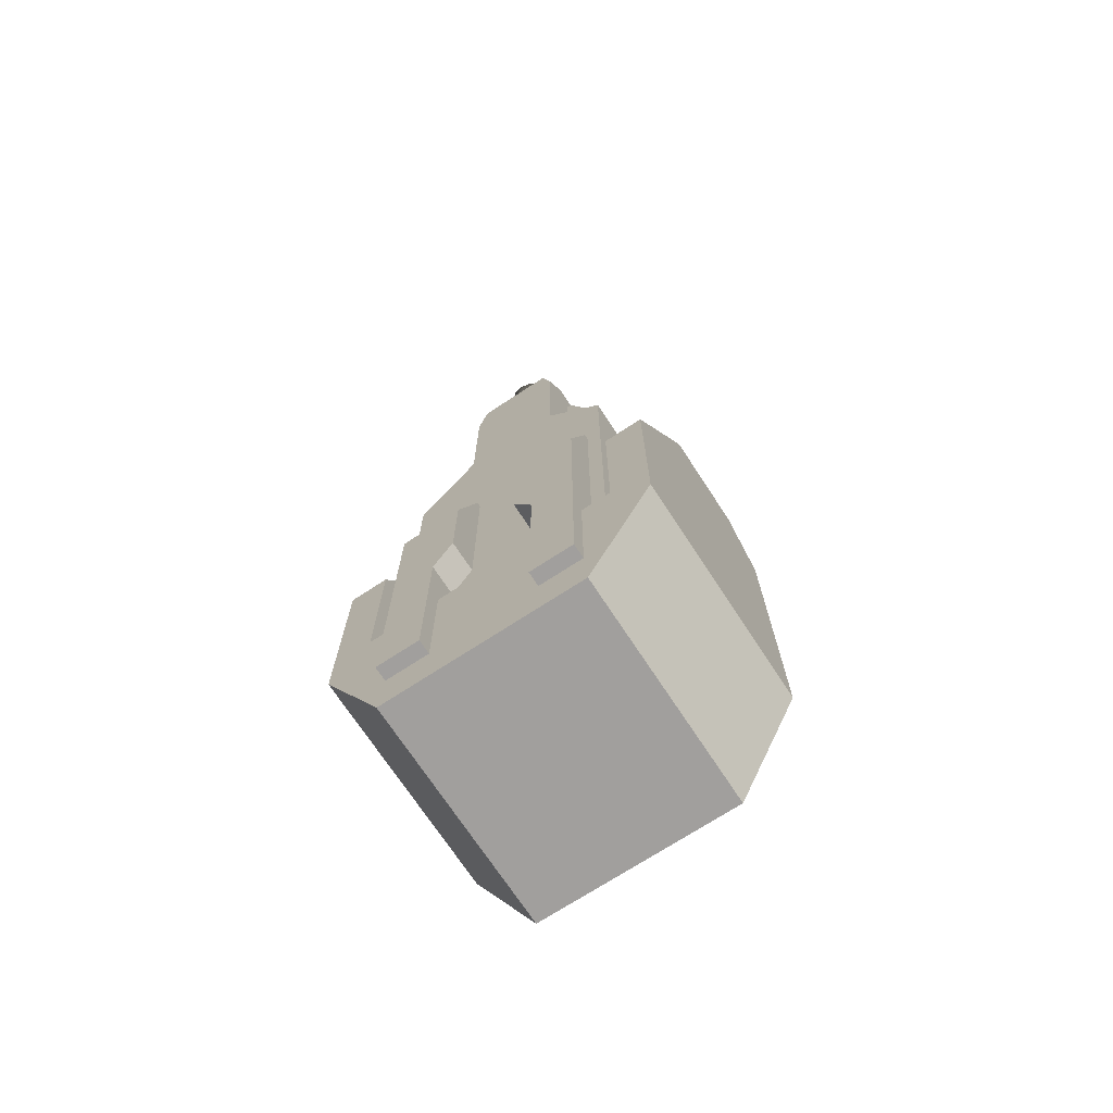
<metadata>
{"format":"obj","ext":"obj","renderer":"f3d","projection":"perspective","resolution":1024,"background":"white","views":[{"elev":-71.5,"azim":-146.8,"up":"+Z"}]}
</metadata>
<code>
g large_plasma_cannon
v -4.26 4.914 -11.44
v -4.26 -4.914 -11.44
v 4.26 -4.914 -11.44
v 4.26 4.914 -11.44
v 7.027 4.914 3.525
v 7.027 -3.059 11.44
v 7.027 1.101 11.44
v 7.027 -4.914 8.88
v 7.027 4.914 -5.653
v 7.027 -4.914 -5.653
v 5.377 4.914 3.525
v 5.377 3.015 -2.191
v 5.377 4.914 -3.672
v 5.377 3.015 -0.4389
v 5.377 1.101 11.44
v 5.377 -0.7979 7.472
v 5.377 -3.059 11.44
v 5.377 -3.059 7.472
v 5.377 -4.014 10.12
v 5.377 -4.014 6.156
v -7.027 4.914 -5.653
v -7.027 -4.914 -5.653
v -4.26 -4.914 -11.44
v -4.26 4.914 -11.44
v -5.377 -4.014 10.12
v -5.377 -4.014 6.156
v 5.377 -4.014 6.156
v 5.377 -4.014 10.12
v -7.027 4.914 -5.653
v -4.26 4.914 -11.44
v 4.26 4.914 -11.44
v 7.027 4.914 -5.653
v -5.377 4.914 -3.672
v -5.377 4.914 3.525
v -7.027 4.914 3.525
v 5.377 4.914 -3.672
v 7.027 4.914 3.525
v 5.377 4.914 3.525
v -4.26 -4.914 -11.44
v 7.027 -4.914 -5.653
v 4.26 -4.914 -11.44
v -7.027 -4.914 -5.653
v 7.027 -4.914 8.88
v -7.027 -4.914 8.88
v -7.027 4.914 3.525
v -7.027 -4.914 -5.653
v -7.027 4.914 -5.653
v -7.027 -4.914 8.88
v -7.027 1.101 11.44
v -7.027 -3.059 11.44
v 4.26 4.914 -11.44
v 4.26 -4.914 -11.44
v 7.027 -4.914 -5.653
v 7.027 4.914 -5.653
v 5.377 4.914 -3.672
v 5.377 3.015 -2.191
v -5.377 3.015 -2.191
v -5.377 4.914 -3.672
v 5.377 4.914 3.525
v 7.027 4.914 3.525
v 7.027 1.101 11.44
v 5.377 1.101 11.44
v 5.377 1.101 11.44
v 7.027 1.101 11.44
v 7.027 -3.059 11.44
v 5.377 -3.059 11.44
v -5.377 -3.059 11.44
v -7.027 -3.059 11.44
v -7.027 1.101 11.44
v -5.377 1.101 11.44
v -5.377 -4.014 10.12
v -7.027 -3.059 11.44
v -5.377 -3.059 11.44
v -7.027 -4.914 8.88
v 5.377 -4.014 10.12
v 7.027 -4.914 8.88
v 5.377 -3.059 11.44
v 7.027 -3.059 11.44
v -5.377 1.101 11.44
v -7.027 1.101 11.44
v -7.027 4.914 3.525
v -5.377 4.914 3.525
v 5.377 -0.7979 7.472
v 5.377 -3.059 7.472
v -5.377 -3.059 7.472
v -5.377 -0.798 7.472
v -5.377 -4.014 6.156
v -5.377 -3.059 7.472
v 5.377 -3.059 7.472
v 5.377 -4.014 6.156
v -5.377 3.015 -0.4389
v -5.377 3.015 -2.191
v 5.377 3.015 -2.191
v 5.377 3.015 -0.4389
v -5.377 -0.798 7.472
v -5.377 3.015 -0.4389
v 5.377 3.015 -0.4389
v 5.377 -0.7979 7.472
v -5.377 -3.059 11.44
v -5.377 -4.014 6.156
v -5.377 -4.014 10.12
v -5.377 -3.059 7.472
v -5.377 1.101 11.44
v -5.377 -0.798 7.472
v -5.377 4.914 3.525
v -5.377 3.015 -0.4389
v -5.377 4.914 -3.672
v -5.377 3.015 -2.191
v 2.145 4.175 23.84
v 2.145 -0.4702 25.25
v 2.145 3.222 25.25
v 2.145 -3.291 17.88
v 2.145 4.175 16.87
v 2.145 -3.291 16.87
v -1.687 3.222 27
v -1.687 -0.4702 27
v -2.145 -0.4702 25.25
v -2.145 3.222 25.25
v -4.756 4.175 13.28
v -4.756 -3.291 13.28
v -4.756 -3.291 -3.88
v -4.756 4.175 -3.88
v 1.687 -3.291 19.64
v 1.687 -0.4702 27
v 2.145 -0.4702 25.25
v 2.145 -3.291 17.88
v -2.145 4.175 16.87
v -2.145 -3.291 16.87
v -4.756 -3.291 13.28
v -4.756 4.175 13.28
v 4.756 4.175 -3.88
v 4.756 -3.291 -3.88
v 4.756 -3.291 13.28
v 4.756 4.175 13.28
v -2.145 4.175 23.84
v -2.145 -3.291 16.87
v -2.145 4.175 16.87
v -2.145 -3.291 17.88
v -2.145 3.222 25.25
v -2.145 -0.4702 25.25
v 1.687 4.175 25.59
v 2.145 4.175 16.87
v 2.145 4.175 23.84
v -1.687 4.175 25.59
v -2.145 4.175 16.87
v -2.145 4.175 23.84
v 4.756 4.175 13.28
v -4.756 4.175 13.28
v 4.756 4.175 -3.88
v -4.756 4.175 -3.88
v 4.756 4.175 13.28
v 4.756 -3.291 13.28
v 2.145 -3.291 16.87
v 2.145 4.175 16.87
v 1.687 3.222 27
v 1.687 4.175 25.59
v 2.145 4.175 23.84
v 2.145 3.222 25.25
v 2.145 -3.291 16.87
v 1.687 -3.291 19.64
v 2.145 -3.291 17.88
v -2.145 -3.291 16.87
v -1.687 -3.291 19.64
v -2.145 -3.291 17.88
v -4.756 -3.291 13.28
v 4.756 -3.291 13.28
v -4.756 -3.291 -3.88
v 4.756 -3.291 -3.88
v -2.145 3.222 25.25
v -2.145 4.175 23.84
v -1.687 4.175 25.59
v -1.687 3.222 27
v 1.266 3.222 27
v 1.266 3.879 24.37
v 1.266 3.879 26.03
v 1.266 -0.1396 27
v 1.266 -0.1396 24.37
v -2.145 -3.291 17.88
v -2.145 -0.4702 25.25
v -1.687 -0.4702 27
v -1.687 -3.291 19.64
v -1.687 -3.291 19.64
v -1.687 -0.4702 27
v 1.687 -0.4702 27
v 1.687 -3.291 19.64
v 2.145 3.222 25.25
v 2.145 -0.4702 25.25
v 1.687 -0.4702 27
v 1.687 3.222 27
v -1.266 3.222 27
v -1.266 -0.1396 24.37
v -1.266 -0.1396 27
v -1.266 3.879 24.37
v -1.266 3.879 26.03
v -1.266 3.222 27
v -1.687 3.222 27
v -1.687 4.175 25.59
v -1.266 3.879 26.03
v 1.687 4.175 25.59
v 1.266 3.879 26.03
v 1.687 3.222 27
v 1.266 3.222 27
v 1.266 3.222 27
v 1.687 3.222 27
v 1.687 -0.4702 27
v 1.266 -0.1396 27
v -1.687 -0.4702 27
v -1.266 -0.1396 27
v -1.687 3.222 27
v -1.266 3.222 27
v 1.266 3.879 24.37
v 1.266 -0.1396 24.37
v -1.266 -0.1396 24.37
v -1.266 3.879 24.37
v 1.266 3.879 26.03
v 1.266 3.879 24.37
v -1.266 3.879 24.37
v -1.266 3.879 26.03
v -1.266 -0.1396 27
v -1.266 -0.1396 24.37
v 1.266 -0.1396 24.37
v 1.266 -0.1396 27
v -0.8507 0.5008 24.18
v -1.061 0.9371 24.18
v -1.061 0.9371 29.22
v -0.8507 0.5008 29.22
v -0.4721 0.1989 24.18
v -0.4721 0.1989 29.22
v -1.533e-05 0.09113 24.18
v -1.994e-05 0.09113 29.22
v 0.4721 0.1989 24.18
v 0.4721 0.1989 29.22
v 0.8507 0.5008 24.18
v 0.8507 0.5008 29.22
v 1.061 0.9371 24.18
v 1.061 0.9371 29.22
v 1.061 2.846 24.18
v 1.061 2.846 29.22
v 0.8507 3.282 24.18
v 0.8507 3.282 29.22
v 0.4721 3.584 24.18
v 0.4721 3.584 29.22
v -1.635e-05 3.692 24.18
v -2.095e-05 3.692 29.22
v -0.4721 3.584 24.18
v -0.4721 3.584 29.22
v -0.8507 3.282 24.18
v -0.8507 3.282 29.22
v -1.061 2.846 24.18
v -1.061 2.846 29.22
v -1.061 0.9371 24.18
v -1.061 0.9371 29.22
v -0.6692 2.986 29.22
v -0.8344 2.643 27.02
v -0.8344 2.643 29.22
v -0.6692 2.986 27.02
v -0.3714 3.223 29.22
v -0.3713 3.223 27.02
v -2.085e-05 3.308 29.22
v -1.922e-05 3.308 27.02
v 0.3713 3.223 29.22
v 0.3713 3.223 27.02
v 0.6691 2.986 29.22
v 0.6691 2.986 27.02
v 0.8344 2.643 29.22
v 0.8344 2.643 27.02
v 0.8344 1.141 29.22
v 0.8344 1.141 27.02
v 0.6691 0.7976 29.22
v 0.6691 0.7976 27.02
v 0.3713 0.5601 29.22
v 0.3713 0.5601 27.02
v -2.005e-05 0.4754 29.22
v -1.842e-05 0.4754 27.02
v -0.3714 0.5601 29.22
v -0.3713 0.5601 27.02
v -0.6692 0.7976 29.22
v -0.6692 0.7976 27.02
v -0.8344 1.141 29.22
v -0.8344 1.141 27.02
v -0.8344 2.643 29.22
v -0.8344 2.643 27.02
v -0.8344 2.643 27.02
v -0.6692 0.7976 27.02
v -0.8344 1.141 27.02
v -0.6692 2.986 27.02
v -0.3713 0.5601 27.02
v -0.3713 3.223 27.02
v -1.842e-05 0.4754 27.02
v -1.922e-05 3.308 27.02
v 0.3713 0.5601 27.02
v 0.3713 3.223 27.02
v 0.6691 0.7976 27.02
v 0.6691 2.986 27.02
v 0.8344 1.141 27.02
v 0.8344 2.643 27.02
v -0.7347 1.231 26.92
v -0.7347 1.231 29.93
v -0.5891 0.9284 29.93
v -0.5891 0.9284 26.92
v -0.327 0.7194 29.93
v -0.327 0.7194 26.92
v -2.147e-05 0.6447 29.93
v -1.846e-05 0.6447 26.92
v 0.3269 0.7194 29.93
v 0.3269 0.7194 26.92
v 0.5891 0.9284 29.93
v 0.5891 0.9284 26.92
v 0.7346 1.231 29.93
v 0.7346 1.231 26.92
v 0.7346 2.553 29.93
v 0.7346 2.553 26.92
v 0.5891 2.855 29.93
v 0.5891 2.855 26.92
v 0.3269 3.064 29.93
v 0.3269 3.064 26.92
v -2.218e-05 3.139 29.93
v -1.916e-05 3.139 26.92
v -0.327 3.064 29.93
v -0.327 3.064 26.92
v -0.5891 2.855 29.93
v -0.5891 2.855 26.92
v -0.7347 2.553 29.93
v -0.7347 2.553 26.92
v -0.7347 1.231 29.93
v -0.7347 1.231 26.92
v -0.4709 2.662 29.93
v -0.5872 2.42 27.28
v -0.5872 2.42 29.93
v -0.4709 2.662 27.28
v -0.2613 2.829 29.93
v -0.2613 2.829 27.28
v -2.211e-05 2.888 29.93
v -1.915e-05 2.888 27.28
v 0.2613 2.829 29.93
v 0.2613 2.829 27.28
v 0.4709 2.662 29.93
v 0.4709 2.662 27.28
v 0.5872 2.42 29.93
v 0.5872 2.42 27.28
v 0.5872 1.363 29.93
v 0.5872 1.363 27.28
v 0.4709 1.122 29.93
v 0.4709 1.122 27.28
v 0.2613 0.9546 29.93
v 0.2613 0.9546 27.28
v -2.154e-05 0.895 29.93
v -1.859e-05 0.895 27.28
v -0.2613 0.9546 29.93
v -0.2613 0.9546 27.28
v -0.4709 1.122 29.93
v -0.4709 1.122 27.28
v -0.5872 1.363 29.93
v -0.5872 1.363 27.28
v -0.5872 2.42 29.93
v -0.5872 2.42 27.28
v 0.5872 1.363 27.28
v 0.4709 2.662 27.28
v 0.5872 2.42 27.28
v 0.4709 1.122 27.28
v 0.2613 2.829 27.28
v 0.2613 0.9546 27.28
v -1.915e-05 2.888 27.28
v -1.859e-05 0.895 27.28
v -0.2613 2.829 27.28
v -0.2613 0.9546 27.28
v -0.4709 2.662 27.28
v -0.4709 1.122 27.28
v -0.5872 2.42 27.28
v -0.5872 1.363 27.28
v -2.114 2.544 24.02
v -2.114 0.3863 24.02
v -2.32 0.3863 24.02
v -2.32 2.544 24.02
v -3.419 2.161 19.23
v -3.273 2.161 19.74
v -3.273 0.7691 19.74
v -3.419 0.7691 19.23
v -3.419 0.3863 20.82
v -2.32 0.3863 24.02
v -2.114 0.3863 24.02
v -2.114 0.3863 16.59
v -3.419 0.3863 14.7
v -3.419 2.544 20.82
v -3.419 2.544 14.7
v -2.114 2.544 16.59
v -2.32 2.544 24.02
v -2.114 2.544 24.02
v -2.426 2.161 23.71
v -2.279 2.161 23.46
v -3.273 2.161 20.57
v -3.419 2.161 20.82
v -3.419 2.161 19.23
v -3.419 2.544 20.82
v -3.419 2.161 20.82
v -3.419 2.544 14.7
v -3.419 0.7691 19.23
v -3.419 0.3863 14.7
v -3.419 0.7691 20.82
v -3.419 0.3863 20.82
v -2.426 0.7691 23.71
v -3.419 0.3863 20.82
v -3.419 0.7691 20.82
v -2.32 0.3863 24.02
v -2.426 2.161 23.71
v -2.32 2.544 24.02
v -3.419 2.161 20.82
v -3.419 2.544 20.82
v -3.273 2.161 20.57
v -3.273 0.7691 20.57
v -3.273 0.7691 19.74
v -3.273 2.161 19.74
v -2.279 2.161 23.46
v -2.279 0.7691 23.46
v -3.273 0.7691 20.57
v -3.273 2.161 20.57
v -3.419 2.161 20.82
v -3.273 2.161 20.57
v -3.273 2.161 19.74
v -3.419 2.161 19.23
v -3.419 0.7691 19.23
v -3.273 0.7691 19.74
v -3.273 0.7691 20.57
v -3.419 0.7691 20.82
v -3.419 0.7691 20.82
v -3.273 0.7691 20.57
v -2.279 0.7691 23.46
v -2.426 0.7691 23.71
v -2.426 0.7691 23.71
v -2.279 0.7691 23.46
v -2.279 2.161 23.46
v -2.426 2.161 23.71
v -4.125 5.515 -9.203
v -4.125 4.103 -9.203
v -2.273 4.103 -9.203
v -2.273 5.515 -9.203
v -1.43 5.515 4.607
v -1.43 4.103 8.757
v -1.43 4.367 8.757
v -1.43 5.515 0.2296
v -1.43 4.103 0.2296
v -1.43 4.367 8.757
v -1.43 4.103 8.757
v -4.125 4.103 8.757
v -4.125 4.367 8.757
v -4.125 5.515 4.607
v -4.125 4.103 -9.203
v -4.125 5.515 -9.203
v -4.125 4.103 8.757
v -4.125 4.367 8.757
v -4.125 5.515 4.607
v -4.125 5.515 -9.203
v -2.273 5.515 -9.203
v -2.273 5.515 -1.322
v -1.43 5.515 0.2296
v -1.43 5.515 4.607
v -4.125 4.367 8.757
v -4.125 5.515 4.607
v -1.43 5.515 4.607
v -1.43 4.367 8.757
v -2.273 5.515 -1.322
v -2.273 4.103 -1.322
v -1.43 4.103 0.2296
v -1.43 5.515 0.2296
v -2.273 5.515 -9.203
v -2.273 4.103 -9.203
v -2.273 4.103 -1.322
v -2.273 5.515 -1.322
v 2.114 2.544 24.02
v 2.32 2.544 24.02
v 2.32 0.3863 24.02
v 2.114 0.3863 24.02
v 3.42 2.161 19.23
v 3.42 0.7691 19.23
v 3.273 0.7691 19.74
v 3.273 2.161 19.74
v 3.42 0.3863 20.82
v 2.114 0.3863 24.02
v 2.32 0.3863 24.02
v 2.114 0.3863 16.59
v 3.42 0.3863 14.7
v 3.42 2.544 20.82
v 2.114 2.544 16.59
v 3.42 2.544 14.7
v 2.32 2.544 24.02
v 2.114 2.544 24.02
v 2.426 2.161 23.71
v 3.42 2.161 20.82
v 3.273 2.161 20.57
v 2.279 2.161 23.46
v 3.42 2.161 19.23
v 3.42 2.161 20.82
v 3.42 2.544 20.82
v 3.42 2.544 14.7
v 3.42 0.7691 19.23
v 3.42 0.3863 14.7
v 3.42 0.7691 20.82
v 3.42 0.3863 20.82
v 2.426 0.7691 23.71
v 3.42 0.7691 20.82
v 3.42 0.3863 20.82
v 2.32 0.3863 24.02
v 2.426 2.161 23.71
v 2.32 2.544 24.02
v 3.42 2.161 20.82
v 3.42 2.544 20.82
v 3.273 2.161 20.57
v 3.273 2.161 19.74
v 3.273 0.7691 19.74
v 3.273 0.7691 20.57
v 2.279 2.161 23.46
v 3.273 2.161 20.57
v 3.273 0.7691 20.57
v 2.279 0.7691 23.46
v 3.42 2.161 20.82
v 3.42 2.161 19.23
v 3.273 2.161 19.74
v 3.273 2.161 20.57
v 3.42 0.7691 19.23
v 3.42 0.7691 20.82
v 3.273 0.7691 20.57
v 3.273 0.7691 19.74
v 3.42 0.7691 20.82
v 2.426 0.7691 23.71
v 2.279 0.7691 23.46
v 3.273 0.7691 20.57
v 2.426 0.7691 23.71
v 2.426 2.161 23.71
v 2.279 2.161 23.46
v 2.279 0.7691 23.46
v 4.125 5.515 -9.203
v 2.273 5.515 -9.203
v 2.273 4.103 -9.203
v 4.125 4.103 -9.203
v 1.43 5.515 4.607
v 1.43 4.367 8.757
v 1.43 4.103 8.757
v 1.43 5.515 0.2296
v 1.43 4.103 0.2296
v 1.43 4.367 8.757
v 4.125 4.367 8.757
v 4.125 4.103 8.757
v 1.43 4.103 8.757
v 4.125 5.515 4.607
v 4.125 5.515 -9.203
v 4.125 4.103 -9.203
v 4.125 4.103 8.757
v 4.125 4.367 8.757
v 4.125 5.515 4.607
v 2.273 5.515 -9.203
v 4.125 5.515 -9.203
v 2.273 5.515 -1.322
v 1.43 5.515 0.2296
v 1.43 5.515 4.607
v 4.125 4.367 8.757
v 1.43 4.367 8.757
v 1.43 5.515 4.607
v 4.125 5.515 4.607
v 2.273 5.515 -1.322
v 1.43 5.515 0.2296
v 1.43 4.103 0.2296
v 2.273 4.103 -1.322
v 2.273 5.515 -9.203
v 2.273 5.515 -1.322
v 2.273 4.103 -1.322
v 2.273 4.103 -9.203
v 0.4721 3.584 29.22
v 0.3713 3.223 29.22
v -2.085e-05 3.308 29.22
v 0.8507 3.282 29.22
v -2.095e-05 3.692 29.22
v 0.6691 2.986 29.22
v -0.3714 3.223 29.22
v 1.061 2.846 29.22
v -0.4721 3.584 29.22
v 0.8344 2.643 29.22
v -0.6692 2.986 29.22
v 1.061 0.9371 29.22
v -0.8507 3.282 29.22
v 0.8344 1.141 29.22
v -0.8344 2.643 29.22
v 0.8507 0.5008 29.22
v -1.061 2.846 29.22
v 0.6691 0.7976 29.22
v -0.8344 1.141 29.22
v 0.4721 0.1989 29.22
v -1.061 0.9371 29.22
v 0.3713 0.5601 29.22
v -0.6692 0.7976 29.22
v -1.994e-05 0.09113 29.22
v -0.8507 0.5008 29.22
v -2.005e-05 0.4754 29.22
v -0.3714 0.5601 29.22
v -0.4721 0.1989 29.22
v 0.3269 3.064 29.93
v 0.2613 2.829 29.93
v -2.211e-05 2.888 29.93
v 0.5891 2.855 29.93
v -2.218e-05 3.139 29.93
v 0.4709 2.662 29.93
v -0.2613 2.829 29.93
v 0.7346 2.553 29.93
v -0.327 3.064 29.93
v 0.5872 2.42 29.93
v -0.4709 2.662 29.93
v 0.7346 1.231 29.93
v -0.5891 2.855 29.93
v 0.5872 1.363 29.93
v -0.5872 2.42 29.93
v 0.5891 0.9284 29.93
v -0.7347 2.553 29.93
v 0.4709 1.122 29.93
v -0.5872 1.363 29.93
v 0.3269 0.7194 29.93
v -0.7347 1.231 29.93
v 0.2613 0.9546 29.93
v -0.4709 1.122 29.93
v -2.147e-05 0.6447 29.93
v -0.5891 0.9284 29.93
v -2.154e-05 0.895 29.93
v -0.2613 0.9546 29.93
v -0.327 0.7194 29.93
g large_plasma_cannon_0
f 3 2 1
f 4 3 1
f 7 6 5
f 6 8 5
f 5 8 9
f 8 10 9
f 13 12 11
f 12 14 11
f 11 14 15
f 14 16 15
f 15 16 17
f 16 18 17
f 17 18 19
f 18 20 19
f 23 22 21
f 24 23 21
f 27 26 25
f 28 27 25
f 31 30 29
f 32 31 29
f 32 29 33
f 33 29 34
f 29 35 34
f 36 32 33
f 37 32 36
f 38 37 36
f 41 40 39
f 40 42 39
f 40 43 42
f 43 44 42
f 47 46 45
f 46 48 45
f 45 48 49
f 48 50 49
f 53 52 51
f 54 53 51
f 57 56 55
f 58 57 55
f 61 60 59
f 62 61 59
f 65 64 63
f 66 65 63
f 69 68 67
f 70 69 67
f 73 72 71
f 72 74 71
f 71 74 75
f 74 76 75
f 75 76 77
f 76 78 77
f 81 80 79
f 82 81 79
f 85 84 83
f 86 85 83
f 89 88 87
f 90 89 87
f 93 92 91
f 94 93 91
f 97 96 95
f 98 97 95
f 101 100 99
f 100 102 99
f 99 102 103
f 102 104 103
f 103 104 105
f 104 106 105
f 105 106 107
f 106 108 107
f 111 110 109
f 110 112 109
f 109 112 113
f 112 114 113
f 117 116 115
f 118 117 115
f 121 120 119
f 122 121 119
f 125 124 123
f 126 125 123
f 129 128 127
f 130 129 127
f 133 132 131
f 134 133 131
f 137 136 135
f 136 138 135
f 135 138 139
f 138 140 139
f 143 142 141
f 141 142 144
f 142 145 144
f 144 145 146
f 142 147 145
f 147 148 145
f 147 149 148
f 149 150 148
f 153 152 151
f 154 153 151
f 157 156 155
f 158 157 155
f 161 160 159
f 159 160 162
f 160 163 162
f 163 164 162
f 159 162 165
f 166 159 165
f 166 165 167
f 168 166 167
f 171 170 169
f 172 171 169
f 175 174 173
f 173 174 176
f 174 177 176
f 180 179 178
f 181 180 178
f 184 183 182
f 185 184 182
f 188 187 186
f 189 188 186
f 192 191 190
f 191 193 190
f 190 193 194
f 197 196 195
f 198 197 195
f 199 197 198
f 200 199 198
f 201 199 200
f 202 201 200
f 205 204 203
f 206 205 203
f 207 205 206
f 208 207 206
f 209 207 208
f 210 209 208
f 213 212 211
f 214 213 211
f 217 216 215
f 218 217 215
f 221 220 219
f 222 221 219
f 225 224 223
f 226 225 223
f 226 223 227
f 228 226 227
f 228 227 229
f 230 228 229
f 230 229 231
f 232 230 231
f 232 231 233
f 234 232 233
f 234 233 235
f 236 234 235
f 236 235 237
f 238 236 237
f 238 237 239
f 240 238 239
f 240 239 241
f 242 240 241
f 242 241 243
f 244 242 243
f 244 243 245
f 246 244 245
f 246 245 247
f 248 246 247
f 248 247 249
f 250 248 249
f 250 249 251
f 252 250 251
f 255 254 253
f 254 256 253
f 253 256 257
f 256 258 257
f 257 258 259
f 258 260 259
f 259 260 261
f 260 262 261
f 261 262 263
f 262 264 263
f 263 264 265
f 264 266 265
f 265 266 267
f 266 268 267
f 267 268 269
f 268 270 269
f 269 270 271
f 270 272 271
f 271 272 273
f 272 274 273
f 273 274 275
f 274 276 275
f 275 276 277
f 276 278 277
f 277 278 279
f 278 280 279
f 279 280 281
f 280 282 281
f 285 284 283
f 284 286 283
f 284 287 286
f 287 288 286
f 287 289 288
f 289 290 288
f 290 289 291
f 292 290 291
f 292 291 293
f 294 292 293
f 294 293 295
f 296 294 295
f 299 298 297
f 300 299 297
f 301 299 300
f 302 301 300
f 303 301 302
f 304 303 302
f 305 303 304
f 306 305 304
f 307 305 306
f 308 307 306
f 309 307 308
f 310 309 308
f 311 309 310
f 312 311 310
f 313 311 312
f 314 313 312
f 315 313 314
f 316 315 314
f 317 315 316
f 318 317 316
f 319 317 318
f 320 319 318
f 321 319 320
f 322 321 320
f 323 321 322
f 324 323 322
f 325 323 324
f 326 325 324
f 329 328 327
f 328 330 327
f 327 330 331
f 330 332 331
f 331 332 333
f 332 334 333
f 333 334 335
f 334 336 335
f 335 336 337
f 336 338 337
f 337 338 339
f 338 340 339
f 339 340 341
f 340 342 341
f 341 342 343
f 342 344 343
f 343 344 345
f 344 346 345
f 345 346 347
f 346 348 347
f 347 348 349
f 348 350 349
f 349 350 351
f 350 352 351
f 351 352 353
f 352 354 353
f 353 354 355
f 354 356 355
f 359 358 357
f 358 360 357
f 358 361 360
f 361 362 360
f 361 363 362
f 363 364 362
f 364 363 365
f 366 364 365
f 366 365 367
f 368 366 367
f 368 367 369
f 370 368 369
f 373 372 371
f 374 373 371
f 377 376 375
f 378 377 375
f 381 380 379
f 382 381 379
f 382 379 383
f 386 385 384
f 386 384 387
f 388 386 387
f 391 390 389
f 392 391 389
f 395 394 393
f 394 396 393
f 393 396 397
f 396 398 397
f 397 398 399
f 398 400 399
f 403 402 401
f 402 404 401
f 401 404 405
f 404 406 405
f 405 406 407
f 406 408 407
f 411 410 409
f 412 411 409
f 415 414 413
f 416 415 413
f 419 418 417
f 420 419 417
f 423 422 421
f 424 423 421
f 427 426 425
f 428 427 425
f 431 430 429
f 432 431 429
f 435 434 433
f 436 435 433
f 439 438 437
f 437 438 440
f 438 441 440
f 444 443 442
f 445 444 442
f 448 447 446
f 447 449 446
f 446 449 450
f 453 452 451
f 454 453 451
f 455 454 451
f 456 455 451
f 459 458 457
f 460 459 457
f 463 462 461
f 464 463 461
f 467 466 465
f 468 467 465
f 471 470 469
f 472 471 469
f 475 474 473
f 476 475 473
f 479 478 477
f 478 480 477
f 477 480 481
f 484 483 482
f 482 483 485
f 483 486 485
f 489 488 487
f 490 489 487
f 493 492 491
f 494 493 491
f 494 491 495
f 496 494 495
f 496 495 497
f 498 496 497
f 501 500 499
f 502 501 499
f 502 499 503
f 504 502 503
f 504 503 505
f 506 504 505
f 509 508 507
f 510 509 507
f 513 512 511
f 514 513 511
f 517 516 515
f 518 517 515
f 521 520 519
f 522 521 519
f 525 524 523
f 526 525 523
f 529 528 527
f 530 529 527
f 533 532 531
f 534 533 531
f 537 536 535
f 537 535 538
f 539 537 538
f 542 541 540
f 543 542 540
f 546 545 544
f 547 546 544
f 547 544 548
f 551 550 549
f 550 552 549
f 552 553 549
f 553 554 549
f 557 556 555
f 558 557 555
f 561 560 559
f 562 561 559
f 565 564 563
f 566 565 563
f 569 568 567
f 567 568 570
f 571 569 567
f 568 572 570
f 573 569 571
f 570 572 574
f 575 573 571
f 572 576 574
f 577 573 575
f 574 576 578
f 579 577 575
f 576 580 578
f 581 577 579
f 578 580 582
f 583 581 579
f 580 584 582
f 585 581 583
f 582 584 586
f 587 585 583
f 584 588 586
f 589 585 587
f 586 588 590
f 591 589 587
f 588 592 590
f 593 589 591
f 590 592 594
f 594 593 591
f 592 593 594
f 597 596 595
f 595 596 598
f 599 597 595
f 596 600 598
f 601 597 599
f 598 600 602
f 603 601 599
f 600 604 602
f 605 601 603
f 602 604 606
f 607 605 603
f 604 608 606
f 609 605 607
f 606 608 610
f 611 609 607
f 608 612 610
f 613 609 611
f 610 612 614
f 615 613 611
f 612 616 614
f 617 613 615
f 614 616 618
f 619 617 615
f 616 620 618
f 621 617 619
f 618 620 622
f 622 621 619
f 620 621 622

</code>
